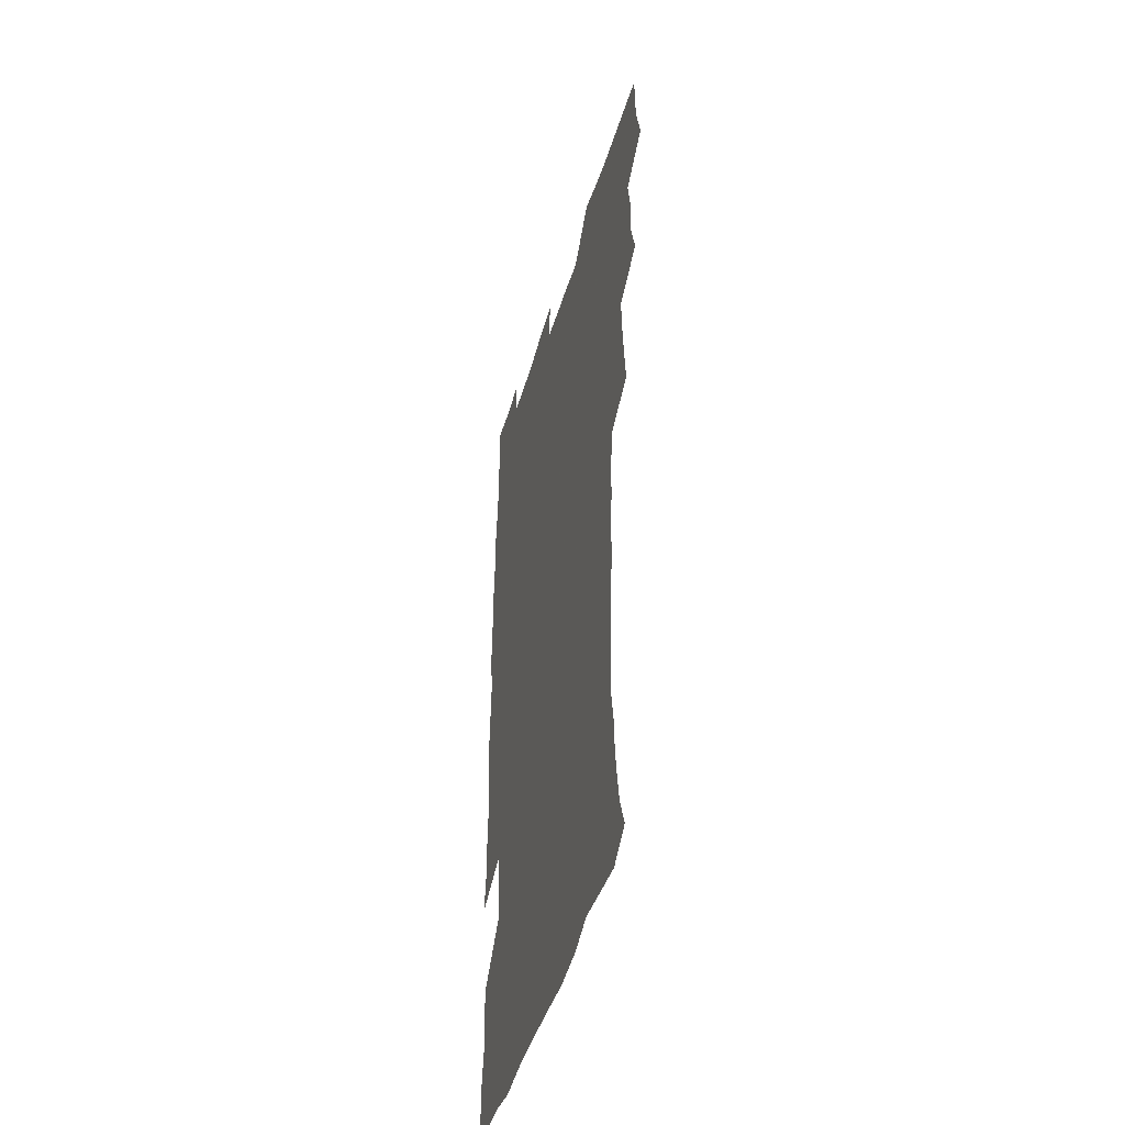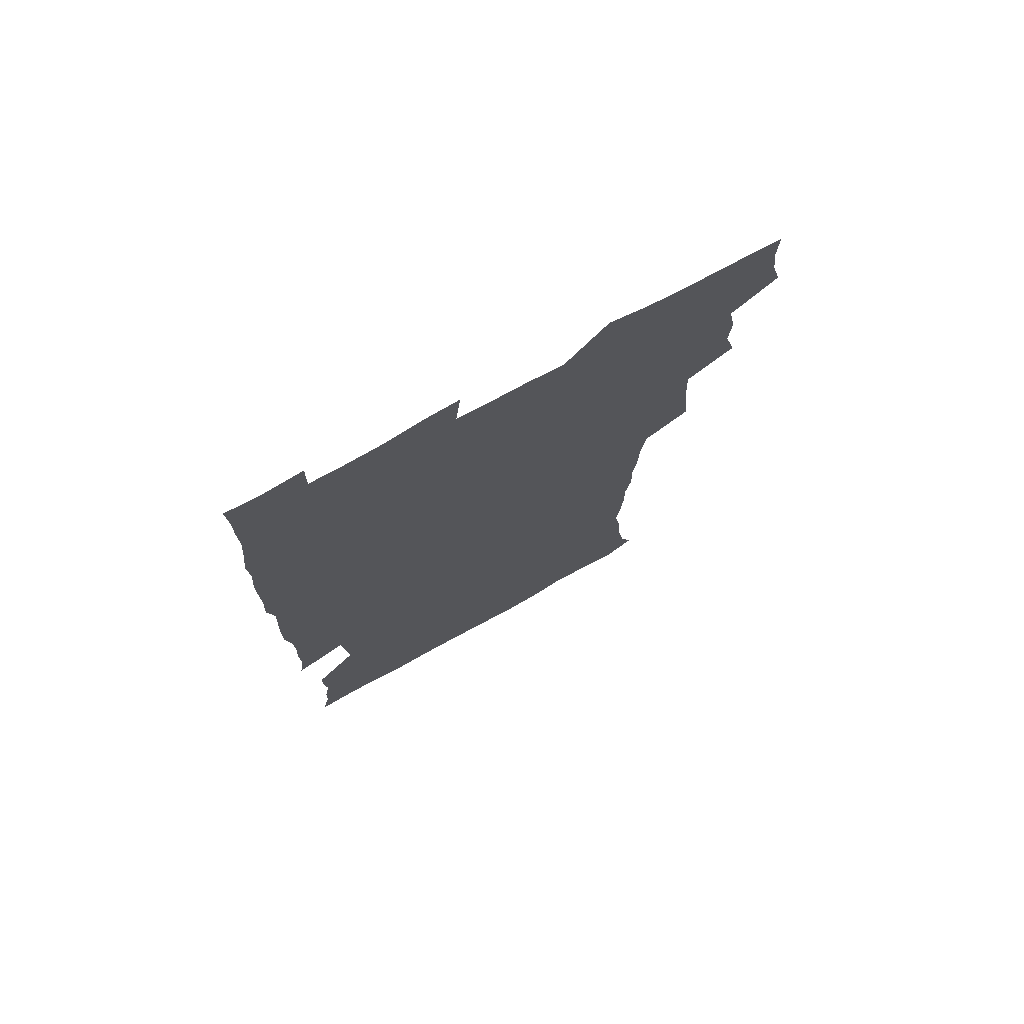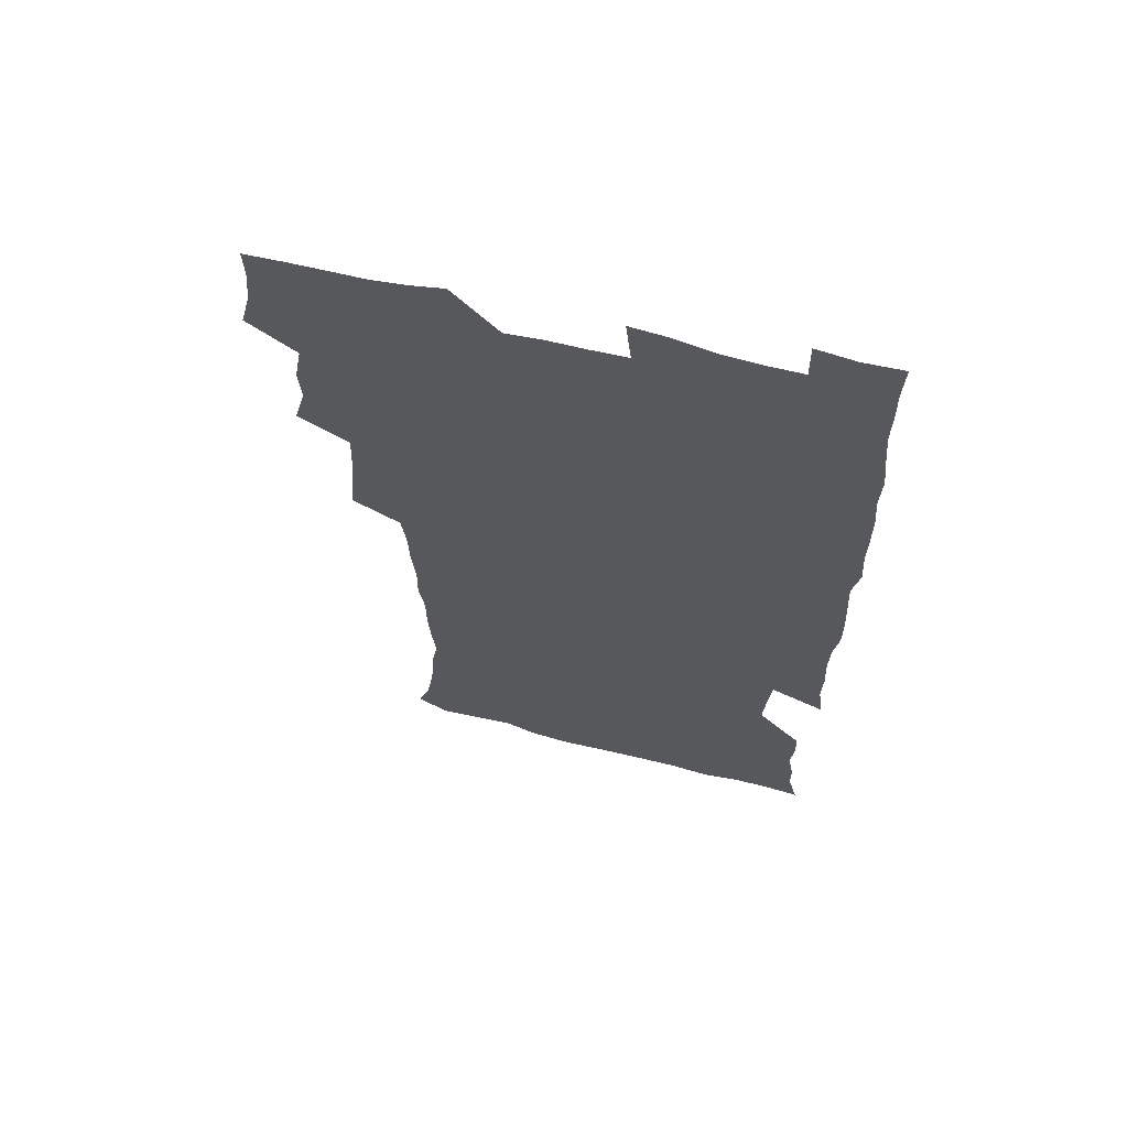
<metadata>
{"format":"obj","ext":"obj","renderer":"f3d","projection":"perspective","resolution":1024,"background":"white","views":[{"elev":-46.1,"azim":-106.2,"up":"+Y"},{"elev":75.4,"azim":151.4,"up":"+Y"},{"elev":65.2,"azim":14.0,"up":"+Y"}]}
</metadata>
<code>
v 475.5 524.3 0
v 479.4 539.8 0
v 481.1 554.7 0
v 480.7 569.8 0
v 488 459 0
v 492.7 477 0
v 491.7 492.3 0
v 494.7 509 0
v 495.4 524.4 0
v 497.5 539.4 0
v 497 554.4 0
v 495.7 570.4 0
v 504.4 395.3 0
v 506.1 412.3 0
v 507.5 429.2 0
v 508.2 446.3 0
v 509.5 463 0
v 510.5 478.9 0
v 511.2 494.4 0
v 510.6 509.3 0
v 513.8 524.9 0
v 513.1 539.4 0
v 512.2 554.4 0
v 510.7 570.6 0
v 520.3 185.2 0
v 525.2 198.6 0
v 527.3 210.9 0
v 529 224.4 0
v 529.6 238.2 0
v 532.4 256.1 0
v 530.9 270.5 0
v 529.8 286.1 0
v 529.8 303.3 0
v 527.5 317.7 0
v 527.9 334.8 0
v 526.3 350.3 0
v 525.8 367.6 0
v 523.9 383.6 0
v 525.1 401.2 0
v 526.4 418.2 0
v 526.2 433.7 0
v 527.5 450 0
v 527 464.9 0
v 528.5 480.7 0
v 529.2 495.6 0
v 527.9 510.2 0
v 528.6 524.8 0
v 528 539.5 0
v 526.9 554.7 0
v 525.5 570.7 0
v 532.6 176.4 0
v 540 191.9 0
v 541.2 203.9 0
v 543.6 218.1 0
v 547.8 235.8 0
v 547.7 250.3 0
v 548.1 265.6 0
v 546.2 279 0
v 545.7 294.3 0
v 545.9 311.1 0
v 545.5 326.9 0
v 545 342.5 0
v 543.2 357 0
v 544.2 374.4 0
v 542.2 388.8 0
v 542.1 404.7 0
v 542.8 420.8 0
v 542.4 435.8 0
v 542.7 451.1 0
v 543.8 466.7 0
v 543.3 481.1 0
v 544.4 496.1 0
v 545.4 510.5 0
v 544.5 524.5 0
v 542.9 539.9 0
v 541.1 556.3 0
v 539.5 572.5 0
v 546.9 177.7 0
v 552.7 192.3 0
v 557.3 208.6 0
v 561.3 226.2 0
v 562.1 241.1 0
v 563.5 257.5 0
v 563 271.7 0
v 562.2 285.8 0
v 560.6 299.5 0
v 560.4 315.2 0
v 560.4 331.2 0
v 559.1 345.4 0
v 559.7 362.3 0
v 559.1 377.3 0
v 557.8 391.4 0
v 557.7 406.9 0
v 558.2 422.4 0
v 558.7 437.9 0
v 559.1 452.9 0
v 559 467.4 0
v 559.3 482.2 0
v 559.5 496.5 0
v 559.6 510.6 0
v 558.9 524.7 0
v 557.9 539.6 0
v 556.7 554.8 0
v 553 575.7 0
v 564.2 179.6 0
v 568.9 194.9 0
v 574.1 214.3 0
v 576.1 230.5 0
v 576.3 244.8 0
v 576.5 259.7 0
v 576.1 273.7 0
v 575.7 288.6 0
v 574.3 301.9 0
v 575.4 319.8 0
v 574.6 333.9 0
v 573.4 347.7 0
v 574.3 365 0
v 572.8 378.4 0
v 574.3 395.2 0
v 574 409.7 0
v 573.5 423.8 0
v 573.6 438.8 0
v 573.9 453.7 0
v 572.8 467.4 0
v 573.6 482.4 0
v 574.1 496.8 0
v 573.7 510.9 0
v 572.9 525.3 0
v 573 539.1 0
v 571.3 554.6 0
v 577.6 174.2 0
v 584.7 197.1 0
v 588.1 215.4 0
v 589 230.7 0
v 589.4 245.8 0
v 589.5 260.5 0
v 589.8 276.3 0
v 589 289.9 0
v 588.5 304.5 0
v 588.7 320.4 0
v 588.3 335.3 0
v 588.4 350.9 0
v 588.3 366.2 0
v 588.2 381.1 0
v 588.1 395.7 0
v 587.5 409.3 0
v 588.1 425.2 0
v 587.5 438.9 0
v 588.1 454.1 0
v 587.8 468.3 0
v 587.9 482.5 0
v 588.2 496.8 0
v 588.2 510.9 0
v 587.7 525.3 0
v 587.1 539.9 0
v 585.8 556 0
v 594 172.2 0
v 598.7 194.3 0
v 602.4 218.1 0
v 603 233.4 0
v 603.2 248 0
v 603 261.9 0
v 603 276.5 0
v 603 292.2 0
v 603 307.8 0
v 602.5 321.6 0
v 602.6 337.6 0
v 602.5 352.6 0
v 602.4 367.3 0
v 602.2 381.7 0
v 602.1 396.3 0
v 602.2 411 0
v 602.3 425.7 0
v 602.6 440.7 0
v 602.4 454.5 0
v 602.5 469 0
v 602.5 482.9 0
v 602.2 497 0
v 602.5 511.1 0
v 602.2 525.5 0
v 601.6 540.6 0
v 601.1 555.9 0
v 611.9 173.3 0
v 614.4 195.3 0
v 615.8 217.1 0
v 616.2 232.8 0
v 616.2 248.2 0
v 616.2 260.8 0
v 616.5 278.4 0
v 616.4 292 0
v 616.3 307.2 0
v 616.2 322.5 0
v 616.3 339 0
v 616.2 352.9 0
v 616.1 367.2 0
v 615.9 381.2 0
v 616 396.1 0
v 616.1 410.1 0
v 616.2 425.6 0
v 616.3 440.3 0
v 616.4 454.4 0
v 616.4 468.9 0
v 616.5 483 0
v 616.9 497.2 0
v 616.8 511.3 0
v 616.8 525.4 0
v 616.6 539.9 0
v 616 556.5 0
v 613.7 576.5 0
v 629.7 174 0
v 629.7 197 0
v 629.6 216.3 0
v 629.5 232.8 0
v 629.5 247.4 0
v 629.8 263.4 0
v 629.8 278.4 0
v 629.8 292.5 0
v 629.8 306.7 0
v 629.8 321 0
v 629.7 338 0
v 629.7 353 0
v 629.8 367.3 0
v 629.8 382.4 0
v 629.9 396.2 0
v 630 410.8 0
v 630.2 425.1 0
v 630.1 440.2 0
v 630.4 454.1 0
v 630.3 469.1 0
v 630.5 482.8 0
v 630.7 497 0
v 631.1 511.2 0
v 631.2 525.5 0
v 631.1 540.4 0
v 630.8 555.5 0
v 628.3 575.1 0
v 647 174.2 0
v 644.6 197.1 0
v 643.5 215.6 0
v 643.2 231 0
v 642.8 247.1 0
v 643.2 261.5 0
v 642.9 277.5 0
v 643 292.6 0
v 643.4 306.1 0
v 643.2 323.5 0
v 643.3 337.8 0
v 643.4 352.3 0
v 643.6 366.6 0
v 643.6 381.4 0
v 643.7 395.9 0
v 643.6 410.8 0
v 644.4 424.2 0
v 644 439.7 0
v 644.5 453.9 0
v 644.2 468.7 0
v 644.4 482.9 0
v 645.1 496.9 0
v 645.3 511.2 0
v 645.8 525.3 0
v 646.1 539.5 0
v 645.6 554.9 0
v 644.7 571.4 0
v 664.1 172.3 0
v 659.7 195.6 0
v 657.4 214.4 0
v 656.9 229.6 0
v 657.4 243.1 0
v 656.3 260.5 0
v 656.5 275.3 0
v 656.7 290.4 0
v 656.9 306 0
v 657.2 320.9 0
v 657.3 335.8 0
v 657.5 350.4 0
v 657.4 365.6 0
v 657.4 380.4 0
v 657.7 394.9 0
v 657.8 409.6 0
v 658.2 424 0
v 659.9 437.5 0
v 658.9 453.4 0
v 659.6 467.4 0
v 659.2 482.2 0
v 659.2 496.8 0
v 659 510.9 0
v 660.6 525.2 0
v 660.3 539.7 0
v 660.3 554.5 0
v 659.9 570.3 0
v 678.9 175.2 0
v 675.7 192 0
v 672.1 211.5 0
v 671.3 226.7 0
v 670.3 242.5 0
v 670.1 256.9 0
v 670.1 271.9 0
v 670.6 287.5 0
v 671.8 302.3 0
v 671.3 318.3 0
v 673 331.6 0
v 671.9 348.1 0
v 672.2 362.9 0
v 672.4 377.7 0
v 673.4 392 0
v 672.8 407.6 0
v 672.6 422.8 0
v 673.6 437.1 0
v 673.2 452.5 0
v 673.8 466.8 0
v 673.5 481.8 0
v 673.7 496.2 0
v 676.3 510.6 0
v 675.7 525.3 0
v 675 540 0
v 675.1 554.7 0
v 675.1 570.4 0
v 674.9 587.3 0
v 693.7 175 0
v 689 193 0
v 686.8 208.6 0
v 686.4 222.6 0
v 684.7 238.6 0
v 683.4 253.5 0
v 684.3 266.1 0
v 685.3 281.9 0
v 686.9 298.4 0
v 686.4 314.3 0
v 686.7 329.5 0
v 686.8 344.7 0
v 687.4 359.5 0
v 687.7 374.4 0
v 689.2 388.8 0
v 688.7 404.5 0
v 688.7 419.8 0
v 689.6 434.6 0
v 689.1 450.2 0
v 688.9 465.3 0
v 690.5 479.7 0
v 689.8 495 0
v 691.4 509.7 0
v 690.3 525.4 0
v 690.1 540.1 0
v 689.7 554.6 0
v 690.2 569.6 0
v 690.7 585.1 0
v 708.3 173.4 0
v 704.2 189.7 0
v 704 202.9 0
v 701.4 218.2 0
v 702.8 230.6 0
v 702.5 244.1 0
v 709.2 288.1 0
v 706.8 305.3 0
v 707.2 320.5 0
v 706.4 336.7 0
v 706.8 352.1 0
v 709 366.4 0
v 708.9 382 0
v 708.2 398.2 0
v 707.3 414.6 0
v 710.2 429.1 0
v 709.2 445.3 0
v 709.4 460.9 0
v 709.3 476.5 0
v 708.2 492.5 0
v 708.8 507.6 0
v 707.1 524 0
v 705.8 539.9 0
v 706 555.1 0
v 705.7 570 0
v 706.4 585.9 0
f 8 9 1
f 1 9 2
f 9 10 2
f 2 10 3
f 10 11 3
f 3 11 4
f 11 12 4
f 16 17 5
f 5 17 6
f 17 18 6
f 6 18 7
f 18 19 7
f 7 19 8
f 19 20 8
f 8 20 9
f 20 21 9
f 9 21 10
f 21 22 10
f 10 22 11
f 22 23 11
f 11 23 12
f 23 24 12
f 38 39 13
f 13 39 14
f 39 40 14
f 14 40 15
f 40 41 15
f 15 41 16
f 41 42 16
f 16 42 17
f 42 43 17
f 17 43 18
f 43 44 18
f 18 44 19
f 44 45 19
f 19 45 20
f 45 46 20
f 20 46 21
f 46 47 21
f 21 47 22
f 47 48 22
f 22 48 23
f 48 49 23
f 23 49 24
f 49 50 24
f 51 52 25
f 25 52 26
f 52 53 26
f 26 53 27
f 53 54 27
f 27 54 28
f 54 55 28
f 28 55 29
f 55 56 29
f 29 56 30
f 56 57 30
f 30 57 31
f 57 58 31
f 31 58 32
f 58 59 32
f 32 59 33
f 59 60 33
f 33 60 34
f 60 61 34
f 34 61 35
f 61 62 35
f 35 62 36
f 62 63 36
f 36 63 37
f 63 64 37
f 37 64 38
f 64 65 38
f 38 65 39
f 65 66 39
f 39 66 40
f 66 67 40
f 40 67 41
f 67 68 41
f 41 68 42
f 68 69 42
f 42 69 43
f 69 70 43
f 43 70 44
f 70 71 44
f 44 71 45
f 71 72 45
f 45 72 46
f 72 73 46
f 46 73 47
f 73 74 47
f 47 74 48
f 74 75 48
f 48 75 49
f 75 76 49
f 49 76 50
f 76 77 50
f 51 78 52
f 78 79 52
f 52 79 53
f 79 80 53
f 53 80 54
f 80 81 54
f 54 81 55
f 81 82 55
f 55 82 56
f 82 83 56
f 56 83 57
f 83 84 57
f 57 84 58
f 84 85 58
f 58 85 59
f 85 86 59
f 59 86 60
f 86 87 60
f 60 87 61
f 87 88 61
f 61 88 62
f 88 89 62
f 62 89 63
f 89 90 63
f 63 90 64
f 90 91 64
f 64 91 65
f 91 92 65
f 65 92 66
f 92 93 66
f 66 93 67
f 93 94 67
f 67 94 68
f 94 95 68
f 68 95 69
f 95 96 69
f 69 96 70
f 96 97 70
f 70 97 71
f 97 98 71
f 71 98 72
f 98 99 72
f 72 99 73
f 99 100 73
f 73 100 74
f 100 101 74
f 74 101 75
f 101 102 75
f 75 102 76
f 102 103 76
f 76 103 77
f 103 104 77
f 78 105 79
f 105 106 79
f 79 106 80
f 106 107 80
f 80 107 81
f 107 108 81
f 81 108 82
f 108 109 82
f 82 109 83
f 109 110 83
f 83 110 84
f 110 111 84
f 84 111 85
f 111 112 85
f 85 112 86
f 112 113 86
f 86 113 87
f 113 114 87
f 87 114 88
f 114 115 88
f 88 115 89
f 115 116 89
f 89 116 90
f 116 117 90
f 90 117 91
f 117 118 91
f 91 118 92
f 118 119 92
f 92 119 93
f 119 120 93
f 93 120 94
f 120 121 94
f 94 121 95
f 121 122 95
f 95 122 96
f 122 123 96
f 96 123 97
f 123 124 97
f 97 124 98
f 124 125 98
f 98 125 99
f 125 126 99
f 99 126 100
f 126 127 100
f 100 127 101
f 127 128 101
f 101 128 102
f 128 129 102
f 102 129 103
f 129 130 103
f 103 130 104
f 105 131 106
f 131 132 106
f 106 132 107
f 132 133 107
f 107 133 108
f 133 134 108
f 108 134 109
f 134 135 109
f 109 135 110
f 135 136 110
f 110 136 111
f 136 137 111
f 111 137 112
f 137 138 112
f 112 138 113
f 138 139 113
f 113 139 114
f 139 140 114
f 114 140 115
f 140 141 115
f 115 141 116
f 141 142 116
f 116 142 117
f 142 143 117
f 117 143 118
f 143 144 118
f 118 144 119
f 144 145 119
f 119 145 120
f 145 146 120
f 120 146 121
f 146 147 121
f 121 147 122
f 147 148 122
f 122 148 123
f 148 149 123
f 123 149 124
f 149 150 124
f 124 150 125
f 150 151 125
f 125 151 126
f 151 152 126
f 126 152 127
f 152 153 127
f 127 153 128
f 153 154 128
f 128 154 129
f 154 155 129
f 129 155 130
f 155 156 130
f 131 157 132
f 157 158 132
f 132 158 133
f 158 159 133
f 133 159 134
f 159 160 134
f 134 160 135
f 160 161 135
f 135 161 136
f 161 162 136
f 136 162 137
f 162 163 137
f 137 163 138
f 163 164 138
f 138 164 139
f 164 165 139
f 139 165 140
f 165 166 140
f 140 166 141
f 166 167 141
f 141 167 142
f 167 168 142
f 142 168 143
f 168 169 143
f 143 169 144
f 169 170 144
f 144 170 145
f 170 171 145
f 145 171 146
f 171 172 146
f 146 172 147
f 172 173 147
f 147 173 148
f 173 174 148
f 148 174 149
f 174 175 149
f 149 175 150
f 175 176 150
f 150 176 151
f 176 177 151
f 151 177 152
f 177 178 152
f 152 178 153
f 178 179 153
f 153 179 154
f 179 180 154
f 154 180 155
f 180 181 155
f 155 181 156
f 181 182 156
f 157 183 158
f 183 184 158
f 158 184 159
f 184 185 159
f 159 185 160
f 185 186 160
f 160 186 161
f 186 187 161
f 161 187 162
f 187 188 162
f 162 188 163
f 188 189 163
f 163 189 164
f 189 190 164
f 164 190 165
f 190 191 165
f 165 191 166
f 191 192 166
f 166 192 167
f 192 193 167
f 167 193 168
f 193 194 168
f 168 194 169
f 194 195 169
f 169 195 170
f 195 196 170
f 170 196 171
f 196 197 171
f 171 197 172
f 197 198 172
f 172 198 173
f 198 199 173
f 173 199 174
f 199 200 174
f 174 200 175
f 200 201 175
f 175 201 176
f 201 202 176
f 176 202 177
f 202 203 177
f 177 203 178
f 203 204 178
f 178 204 179
f 204 205 179
f 179 205 180
f 205 206 180
f 180 206 181
f 206 207 181
f 181 207 182
f 207 208 182
f 183 210 184
f 210 211 184
f 184 211 185
f 211 212 185
f 185 212 186
f 212 213 186
f 186 213 187
f 213 214 187
f 187 214 188
f 214 215 188
f 188 215 189
f 215 216 189
f 189 216 190
f 216 217 190
f 190 217 191
f 217 218 191
f 191 218 192
f 218 219 192
f 192 219 193
f 219 220 193
f 193 220 194
f 220 221 194
f 194 221 195
f 221 222 195
f 195 222 196
f 222 223 196
f 196 223 197
f 223 224 197
f 197 224 198
f 224 225 198
f 198 225 199
f 225 226 199
f 199 226 200
f 226 227 200
f 200 227 201
f 227 228 201
f 201 228 202
f 228 229 202
f 202 229 203
f 229 230 203
f 203 230 204
f 230 231 204
f 204 231 205
f 231 232 205
f 205 232 206
f 232 233 206
f 206 233 207
f 233 234 207
f 207 234 208
f 234 235 208
f 208 235 209
f 235 236 209
f 210 237 211
f 237 238 211
f 211 238 212
f 238 239 212
f 212 239 213
f 239 240 213
f 213 240 214
f 240 241 214
f 214 241 215
f 241 242 215
f 215 242 216
f 242 243 216
f 216 243 217
f 243 244 217
f 217 244 218
f 244 245 218
f 218 245 219
f 245 246 219
f 219 246 220
f 246 247 220
f 220 247 221
f 247 248 221
f 221 248 222
f 248 249 222
f 222 249 223
f 249 250 223
f 223 250 224
f 250 251 224
f 224 251 225
f 251 252 225
f 225 252 226
f 252 253 226
f 226 253 227
f 253 254 227
f 227 254 228
f 254 255 228
f 228 255 229
f 255 256 229
f 229 256 230
f 256 257 230
f 230 257 231
f 257 258 231
f 231 258 232
f 258 259 232
f 232 259 233
f 259 260 233
f 233 260 234
f 260 261 234
f 234 261 235
f 261 262 235
f 235 262 236
f 262 263 236
f 237 264 238
f 264 265 238
f 238 265 239
f 265 266 239
f 239 266 240
f 266 267 240
f 240 267 241
f 267 268 241
f 241 268 242
f 268 269 242
f 242 269 243
f 269 270 243
f 243 270 244
f 270 271 244
f 244 271 245
f 271 272 245
f 245 272 246
f 272 273 246
f 246 273 247
f 273 274 247
f 247 274 248
f 274 275 248
f 248 275 249
f 275 276 249
f 249 276 250
f 276 277 250
f 250 277 251
f 277 278 251
f 251 278 252
f 278 279 252
f 252 279 253
f 279 280 253
f 253 280 254
f 280 281 254
f 254 281 255
f 281 282 255
f 255 282 256
f 282 283 256
f 256 283 257
f 283 284 257
f 257 284 258
f 284 285 258
f 258 285 259
f 285 286 259
f 259 286 260
f 286 287 260
f 260 287 261
f 287 288 261
f 261 288 262
f 288 289 262
f 262 289 263
f 289 290 263
f 264 291 265
f 291 292 265
f 265 292 266
f 292 293 266
f 266 293 267
f 293 294 267
f 267 294 268
f 294 295 268
f 268 295 269
f 295 296 269
f 269 296 270
f 296 297 270
f 270 297 271
f 297 298 271
f 271 298 272
f 298 299 272
f 272 299 273
f 299 300 273
f 273 300 274
f 300 301 274
f 274 301 275
f 301 302 275
f 275 302 276
f 302 303 276
f 276 303 277
f 303 304 277
f 277 304 278
f 304 305 278
f 278 305 279
f 305 306 279
f 279 306 280
f 306 307 280
f 280 307 281
f 307 308 281
f 281 308 282
f 308 309 282
f 282 309 283
f 309 310 283
f 283 310 284
f 310 311 284
f 284 311 285
f 311 312 285
f 285 312 286
f 312 313 286
f 286 313 287
f 313 314 287
f 287 314 288
f 314 315 288
f 288 315 289
f 315 316 289
f 289 316 290
f 316 317 290
f 291 319 292
f 319 320 292
f 292 320 293
f 320 321 293
f 293 321 294
f 321 322 294
f 294 322 295
f 322 323 295
f 295 323 296
f 323 324 296
f 296 324 297
f 324 325 297
f 297 325 298
f 325 326 298
f 298 326 299
f 326 327 299
f 299 327 300
f 327 328 300
f 300 328 301
f 328 329 301
f 301 329 302
f 329 330 302
f 302 330 303
f 330 331 303
f 303 331 304
f 331 332 304
f 304 332 305
f 332 333 305
f 305 333 306
f 333 334 306
f 306 334 307
f 334 335 307
f 307 335 308
f 335 336 308
f 308 336 309
f 336 337 309
f 309 337 310
f 337 338 310
f 310 338 311
f 338 339 311
f 311 339 312
f 339 340 312
f 312 340 313
f 340 341 313
f 313 341 314
f 341 342 314
f 314 342 315
f 342 343 315
f 315 343 316
f 343 344 316
f 316 344 317
f 344 345 317
f 317 345 318
f 345 346 318
f 319 347 320
f 347 348 320
f 320 348 321
f 348 349 321
f 321 349 322
f 349 350 322
f 322 350 323
f 350 351 323
f 323 351 324
f 351 352 324
f 324 352 325
f 327 353 328
f 353 354 328
f 328 354 329
f 354 355 329
f 329 355 330
f 355 356 330
f 330 356 331
f 356 357 331
f 331 357 332
f 357 358 332
f 332 358 333
f 358 359 333
f 333 359 334
f 359 360 334
f 334 360 335
f 360 361 335
f 335 361 336
f 361 362 336
f 336 362 337
f 362 363 337
f 337 363 338
f 363 364 338
f 338 364 339
f 364 365 339
f 339 365 340
f 365 366 340
f 340 366 341
f 366 367 341
f 341 367 342
f 367 368 342
f 342 368 343
f 368 369 343
f 343 369 344
f 369 370 344
f 344 370 345
f 370 371 345
f 345 371 346
f 371 372 346

</code>
